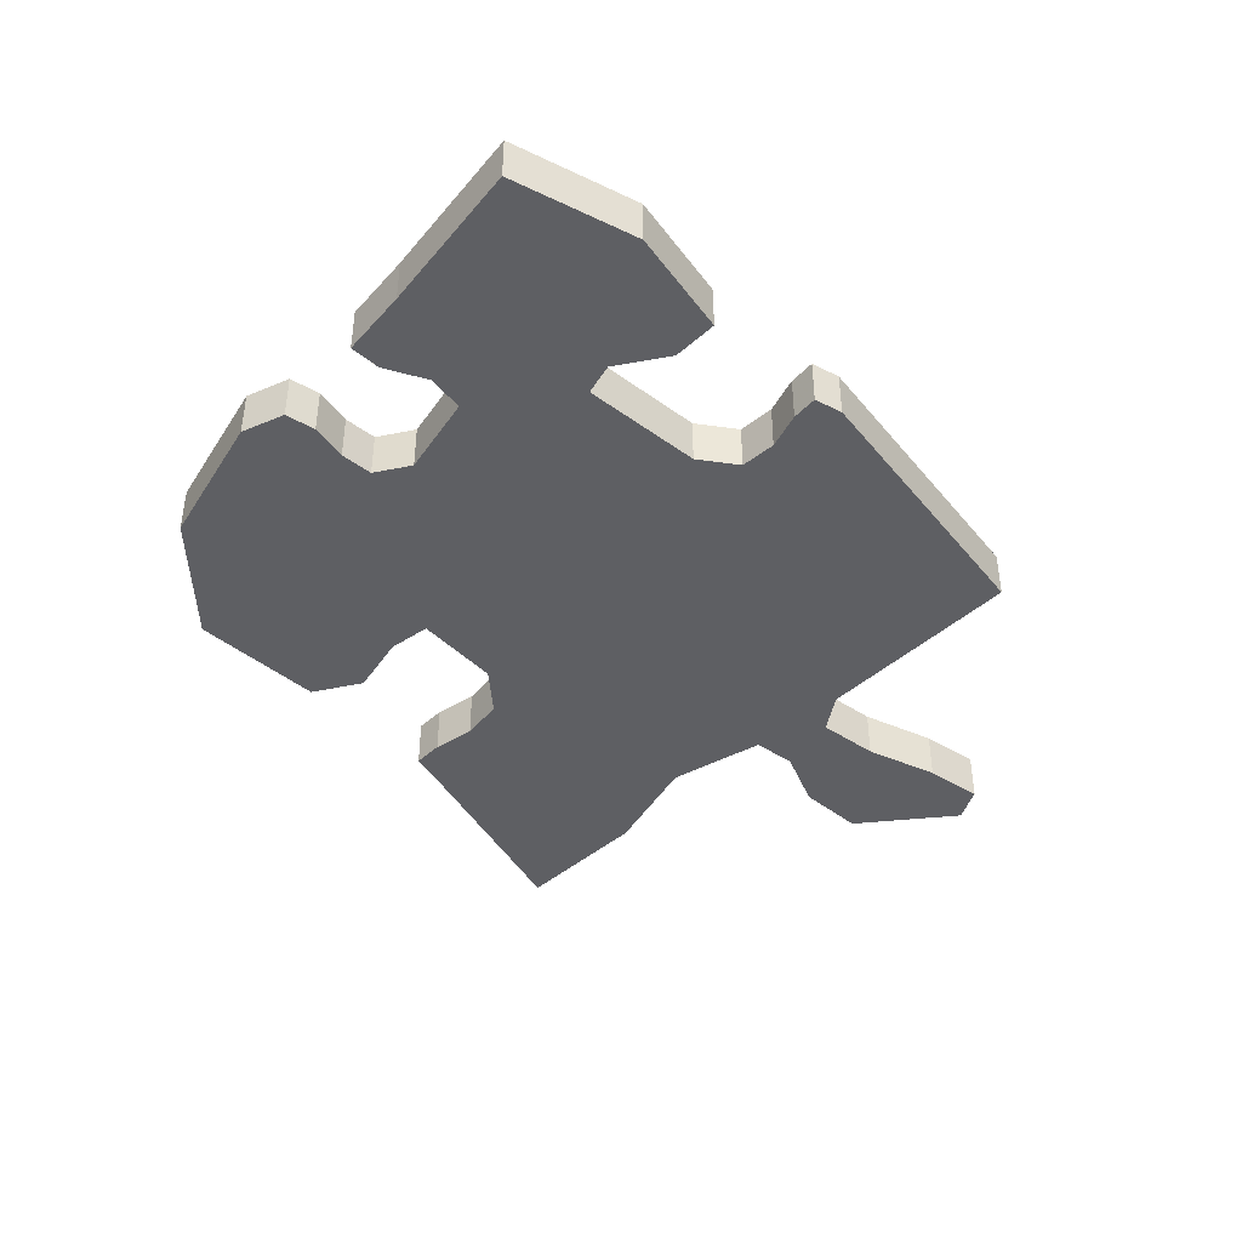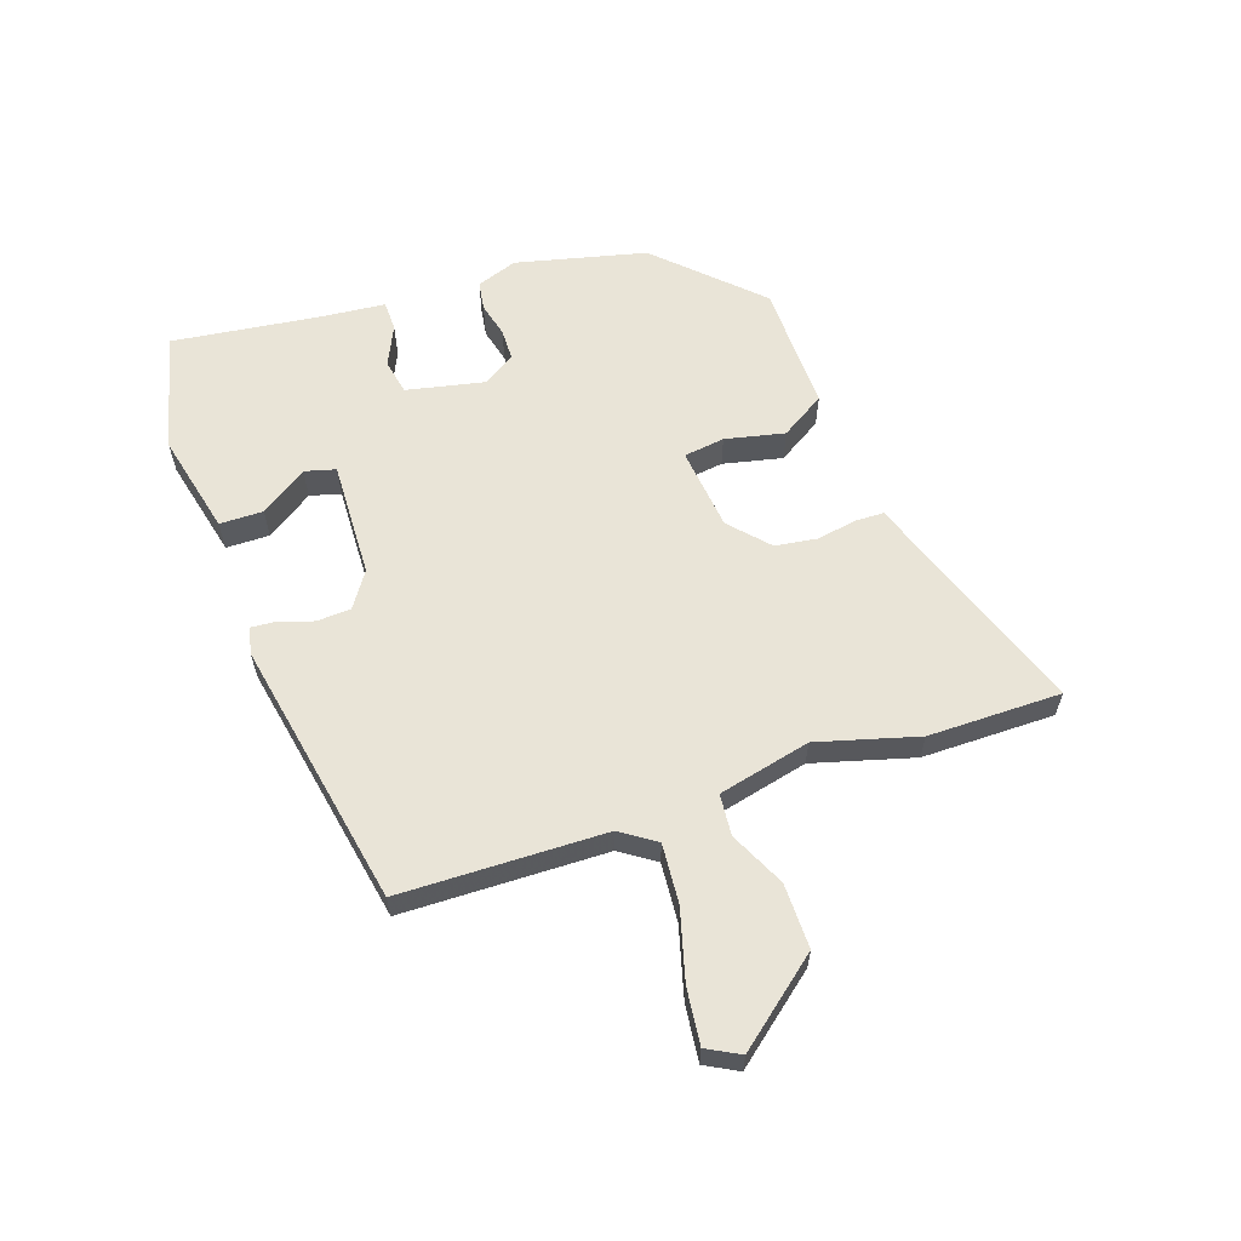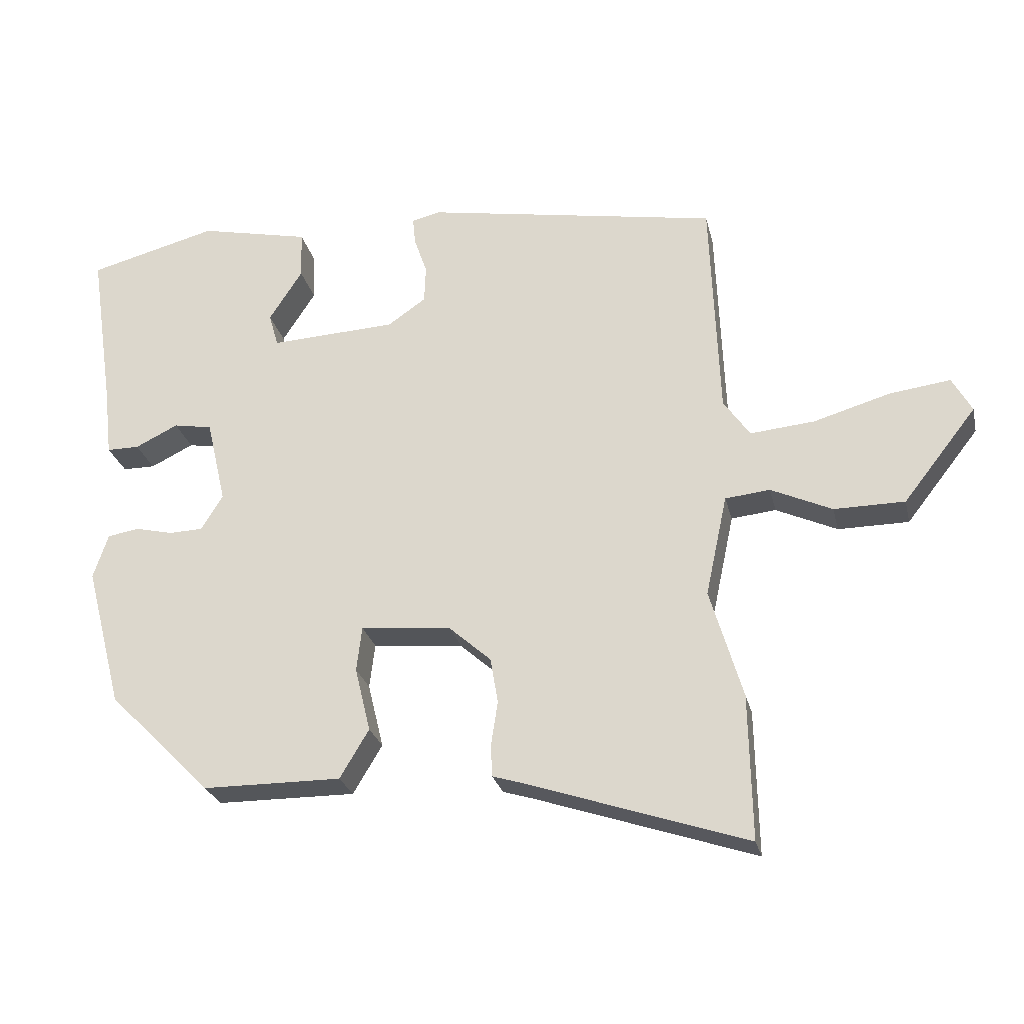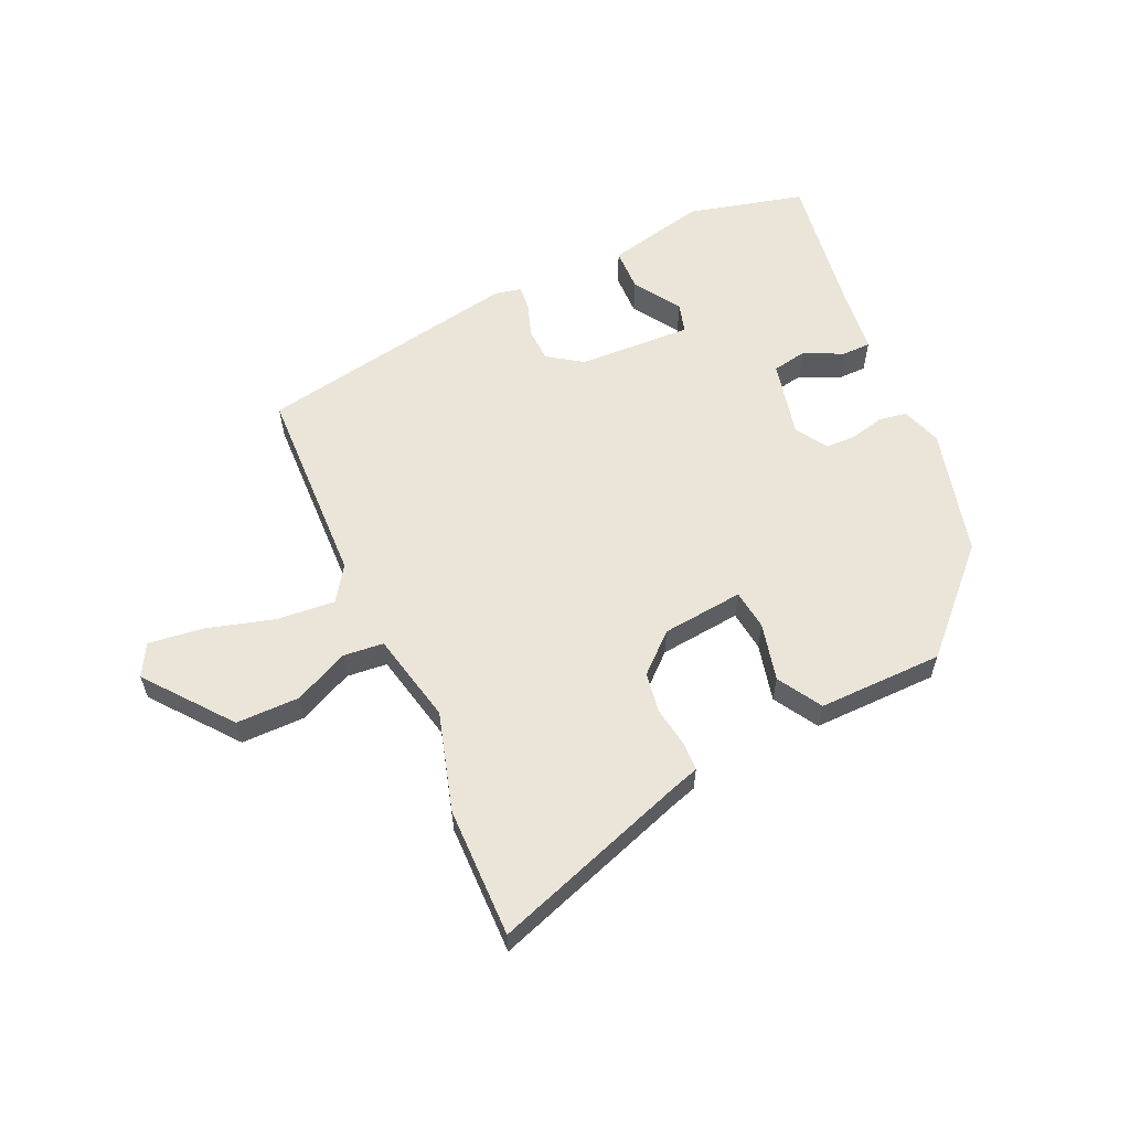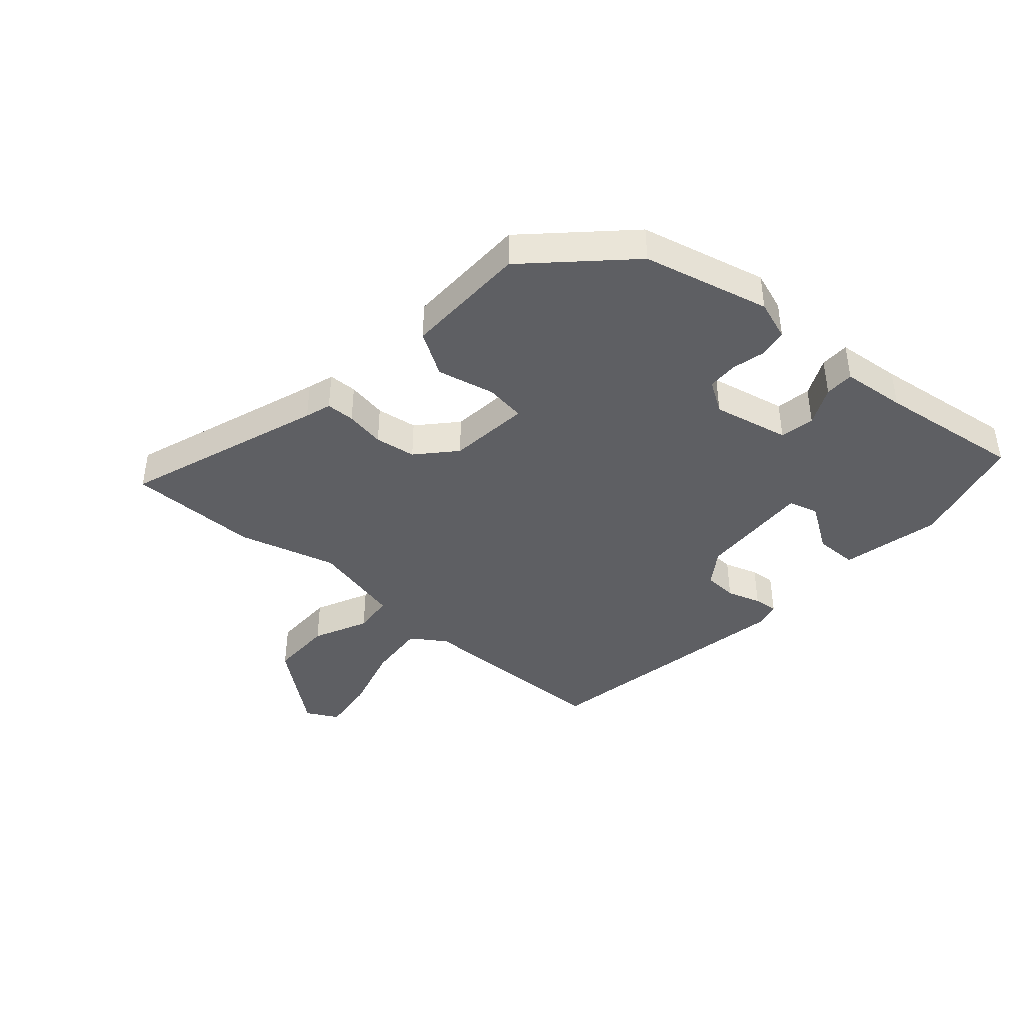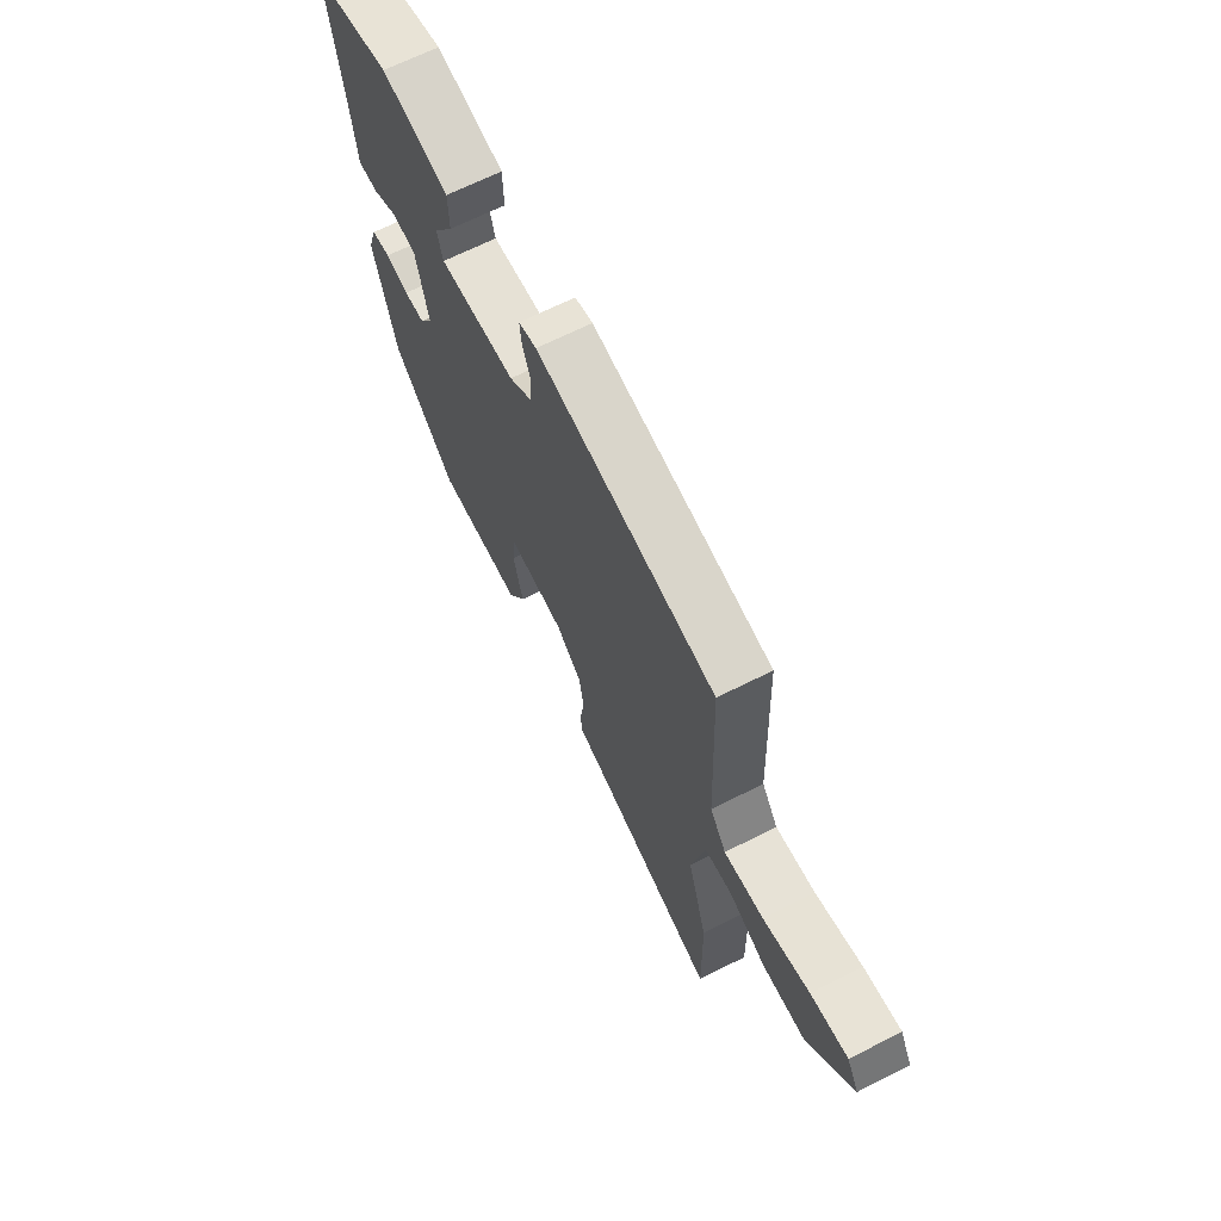
<metadata>
{"format":"obj","ext":"obj","renderer":"f3d","projection":"perspective","resolution":1024,"background":"white","views":[{"elev":-41.4,"azim":-44.6,"up":"+Y"},{"elev":60.9,"azim":70.1,"up":"+Y"},{"elev":-25.7,"azim":12.8,"up":"+Z"},{"elev":59.4,"azim":155.2,"up":"+Y"},{"elev":-41.8,"azim":-132.1,"up":"+Y"},{"elev":66.6,"azim":63.1,"up":"+Z"}]}
</metadata>
<code>
v 0.498 0.07 -0.38
v 0.502 0.07 -0.594
v 0.175 0.07 -0.485
v 0.132 0.07 -0.472
v 0.13 0.07 -0.425
v 0.14 0.07 -0.36
v 0.129 0.07 -0.293
v 0.067 0.07 -0.238
v -0.067 0.07 -0.225
v -0.075 0.07 -0.291
v -0.052 0.07 -0.386
v -0.095 0.07 -0.458
v -0.3 0.07 -0.457
v -0.452 0.07 -0.305
v -0.506 0.07 -0.097
v -0.484 0.07 -0.031
v -0.438 0.07 -0.023
v -0.382 0.07 -0.036
v -0.332 0.07 -0.034
v -0.3 0.07 0.018
v -0.329 0.07 0.143
v -0.386 0.07 0.153
v -0.449 0.07 0.122
v -0.497 0.07 0.122
v -0.509 0.07 0.227
v -0.544 0.07 0.463
v -0.354 0.07 0.513
v -0.191 0.07 0.478
v -0.189 0.07 0.408
v -0.238 0.07 0.332
v -0.224 0.07 0.283
v -0.038 0.07 0.293
v 0.018 0.07 0.332
v 0.02 0.07 0.387
v 0.001 0.07 0.442
v -0.003 0.07 0.482
v 0.04 0.07 0.492
v 0.472 0.07 0.418
v 0.485 0.07 0.089
v 0.524 0.07 0.033
v 0.619 0.07 0.042
v 0.731 0.07 0.075
v 0.821 0.07 0.087
v 0.85 0.07 0.035
v 0.742 0.07 -0.103
v 0.638 0.07 -0.104
v 0.548 0.07 -0.063
v 0.482 0.07 -0.07
v 0.45 0.07 -0.219
v 0.498 0 -0.38
v 0.502 0 -0.594
v 0.175 0 -0.485
v 0.132 0 -0.472
v 0.13 0 -0.425
v 0.14 0 -0.36
v 0.129 0 -0.293
v 0.067 0 -0.238
v -0.067 0 -0.225
v -0.075 0 -0.291
v -0.052 0 -0.386
v -0.095 0 -0.458
v -0.3 0 -0.457
v -0.452 0 -0.305
v -0.506 0 -0.097
v -0.484 0 -0.031
v -0.438 0 -0.023
v -0.382 0 -0.036
v -0.332 0 -0.034
v -0.3 0 0.018
v -0.329 0 0.143
v -0.386 0 0.153
v -0.449 0 0.122
v -0.497 0 0.122
v -0.509 0 0.227
v -0.544 0 0.463
v -0.354 0 0.513
v -0.191 0 0.478
v -0.189 0 0.408
v -0.238 0 0.332
v -0.224 0 0.283
v -0.038 0 0.293
v 0.018 0 0.332
v 0.02 0 0.387
v 0.001 0 0.442
v -0.003 0 0.482
v 0.04 0 0.492
v 0.472 0 0.418
v 0.485 0 0.089
v 0.524 0 0.033
v 0.619 0 0.042
v 0.731 0 0.075
v 0.821 0 0.087
v 0.85 0 0.035
v 0.742 0 -0.103
v 0.638 0 -0.104
v 0.548 0 -0.063
v 0.482 0 -0.07
v 0.45 0 -0.219
f 45 46 47
f 44 45 47
f 43 44 47
f 42 43 47
f 41 42 47
f 40 41 47 48
f 39 40 48
f 39 48 49
f 38 39 49
f 37 38 49
f 36 37 49
f 35 36 49
f 34 35 49
f 28 29 30
f 27 28 30
f 26 27 30
f 25 26 30
f 25 30 31
f 24 25 31
f 23 24 31
f 22 23 31
f 21 22 31 32
f 16 17 18
f 15 16 18
f 14 15 18
f 13 14 18
f 12 13 18
f 11 12 18
f 10 11 18
f 9 10 18 19
f 8 9 19 20
f 3 4 5 6
f 3 6 7
f 2 3 7
f 1 2 7
f 49 1 7
f 34 49 7
f 33 34 7
f 8 20 21 32
f 7 8 32 33
f 96 95 94
f 96 94 93
f 96 93 92
f 96 92 91
f 96 91 90
f 97 96 90 89
f 97 89 88
f 98 97 88
f 98 88 87
f 98 87 86
f 98 86 85
f 98 85 84
f 98 84 83
f 79 78 77
f 79 77 76
f 79 76 75
f 79 75 74
f 80 79 74
f 80 74 73
f 80 73 72
f 80 72 71
f 81 80 71 70
f 67 66 65
f 67 65 64
f 67 64 63
f 67 63 62
f 67 62 61
f 67 61 60
f 67 60 59
f 68 67 59 58
f 69 68 58 57
f 55 54 53 52
f 56 55 52
f 56 52 51
f 56 51 50
f 56 50 98
f 56 98 83
f 56 83 82
f 81 70 69 57
f 82 81 57 56
f 1 50 51 2
f 2 51 52 3
f 3 52 53 4
f 4 53 54 5
f 5 54 55 6
f 6 55 56 7
f 7 56 57 8
f 8 57 58 9
f 9 58 59 10
f 10 59 60 11
f 11 60 61 12
f 12 61 62 13
f 13 62 63 14
f 14 63 64 15
f 15 64 65 16
f 16 65 66 17
f 17 66 67 18
f 18 67 68 19
f 19 68 69 20
f 20 69 70 21
f 21 70 71 22
f 22 71 72 23
f 23 72 73 24
f 24 73 74 25
f 25 74 75 26
f 26 75 76 27
f 27 76 77 28
f 28 77 78 29
f 29 78 79 30
f 30 79 80 31
f 31 80 81 32
f 32 81 82 33
f 33 82 83 34
f 34 83 84 35
f 35 84 85 36
f 36 85 86 37
f 37 86 87 38
f 38 87 88 39
f 39 88 89 40
f 40 89 90 41
f 41 90 91 42
f 42 91 92 43
f 43 92 93 44
f 44 93 94 45
f 45 94 95 46
f 46 95 96 47
f 47 96 97 48
f 48 97 98 49
f 49 98 50 1

</code>
